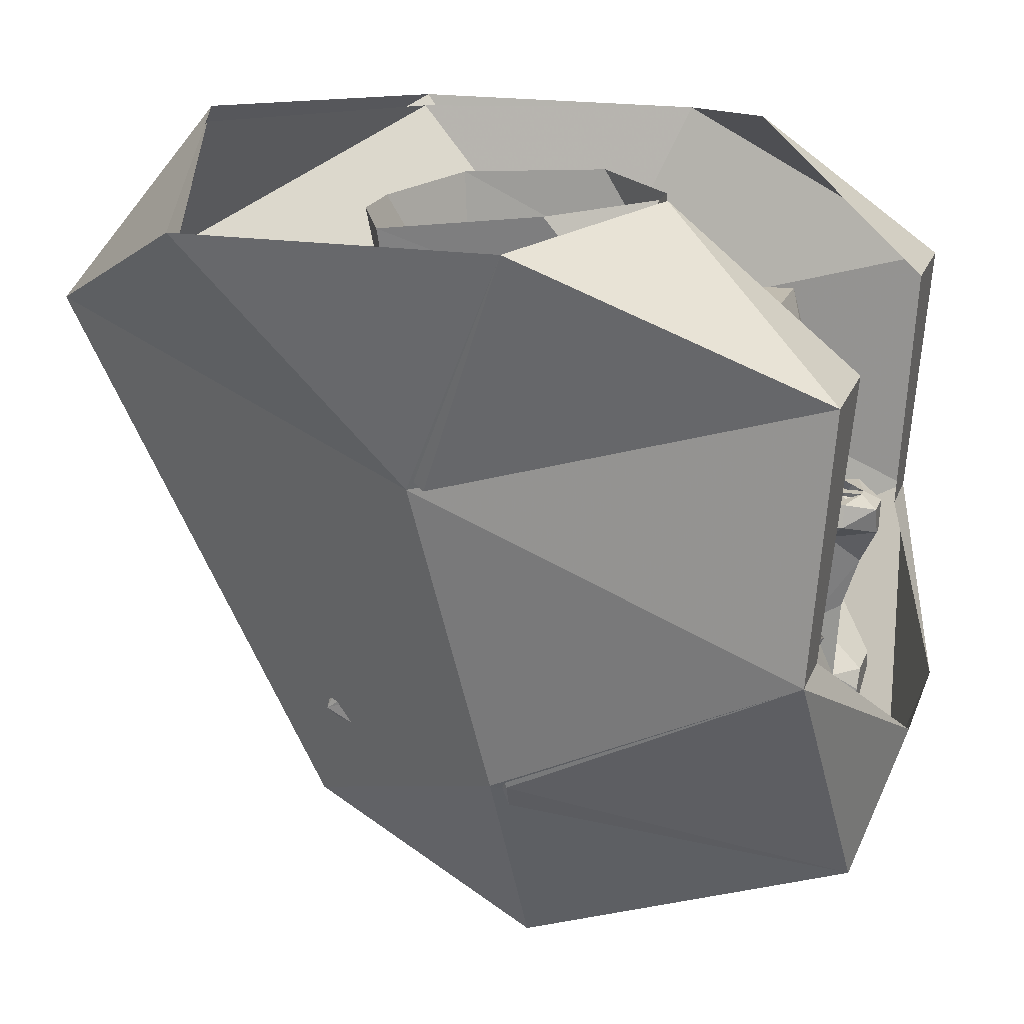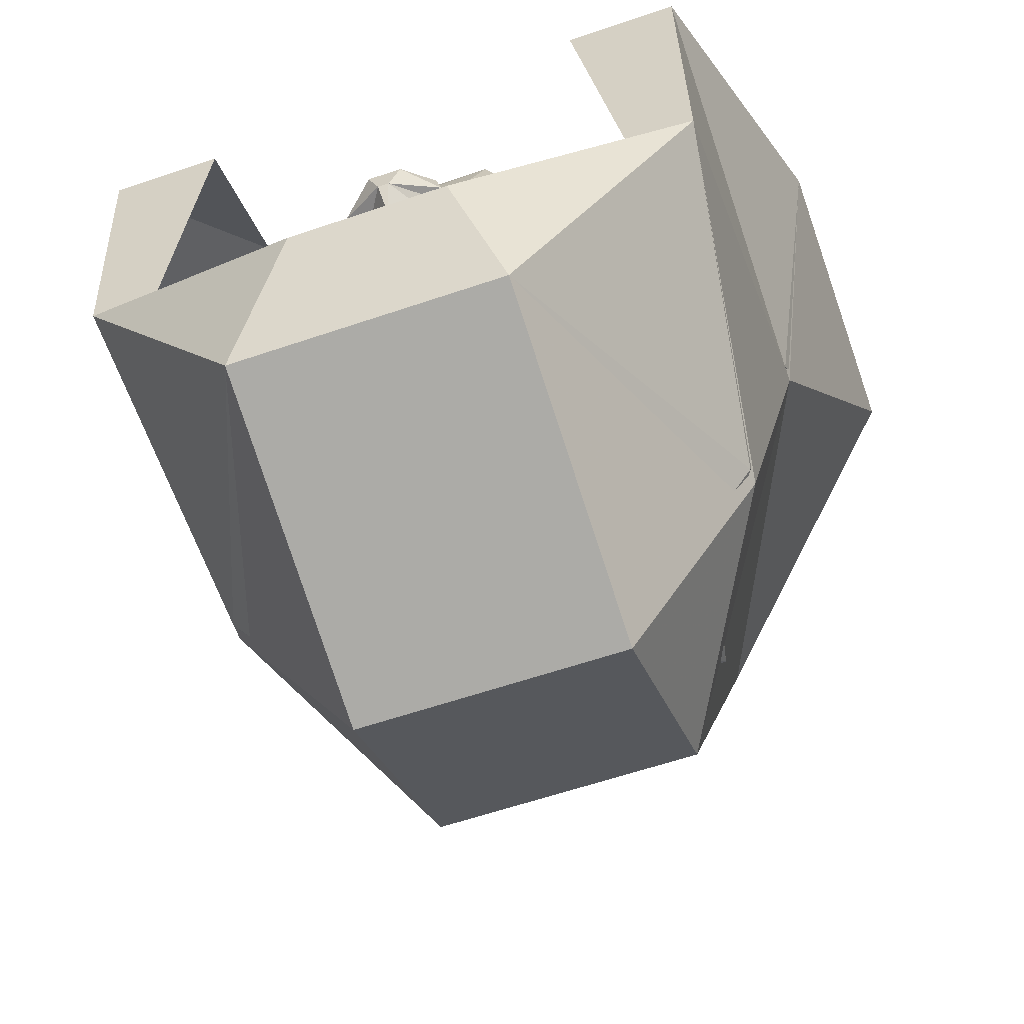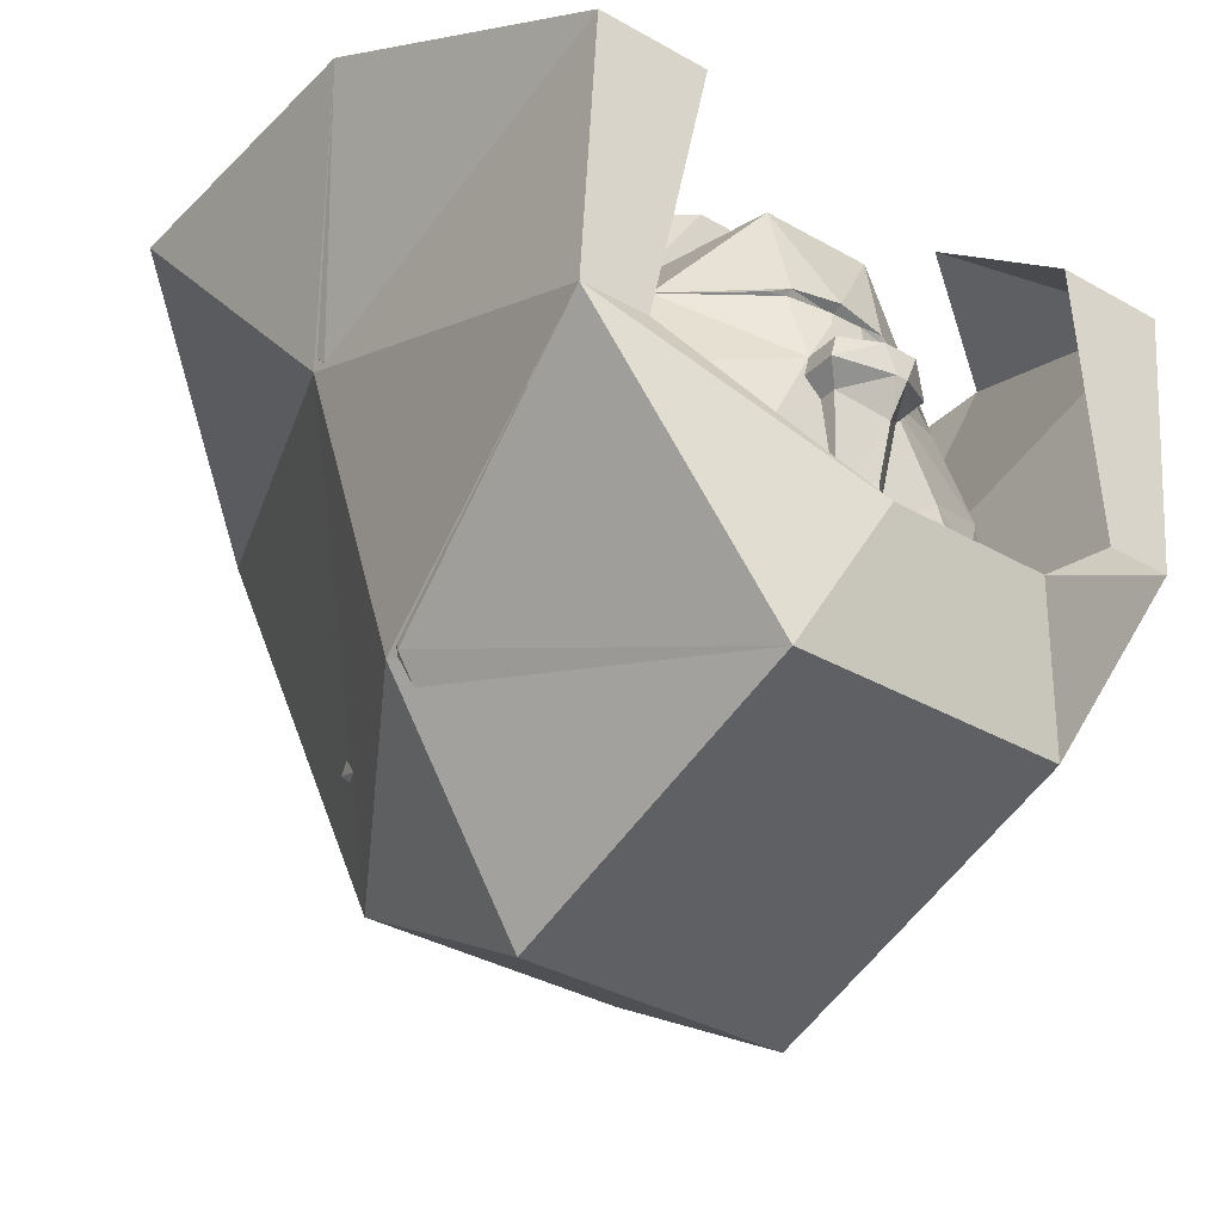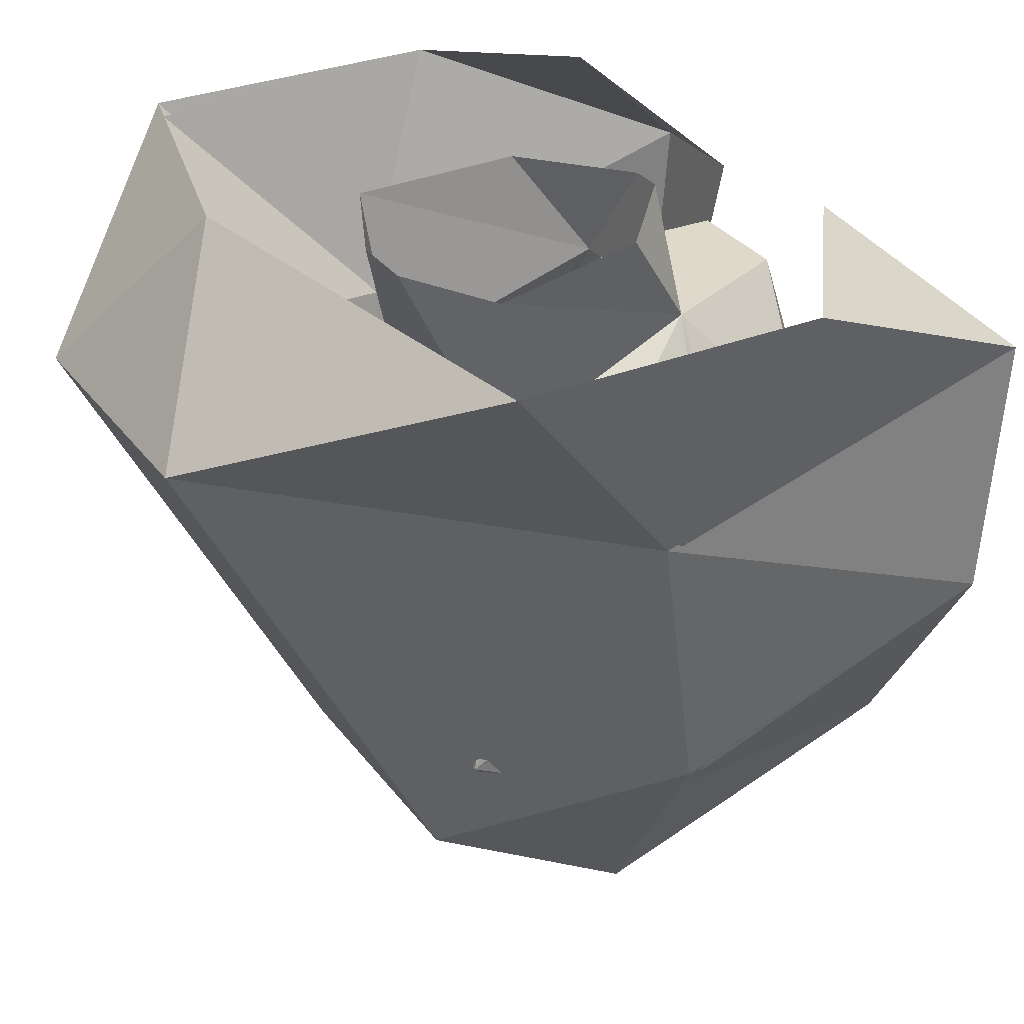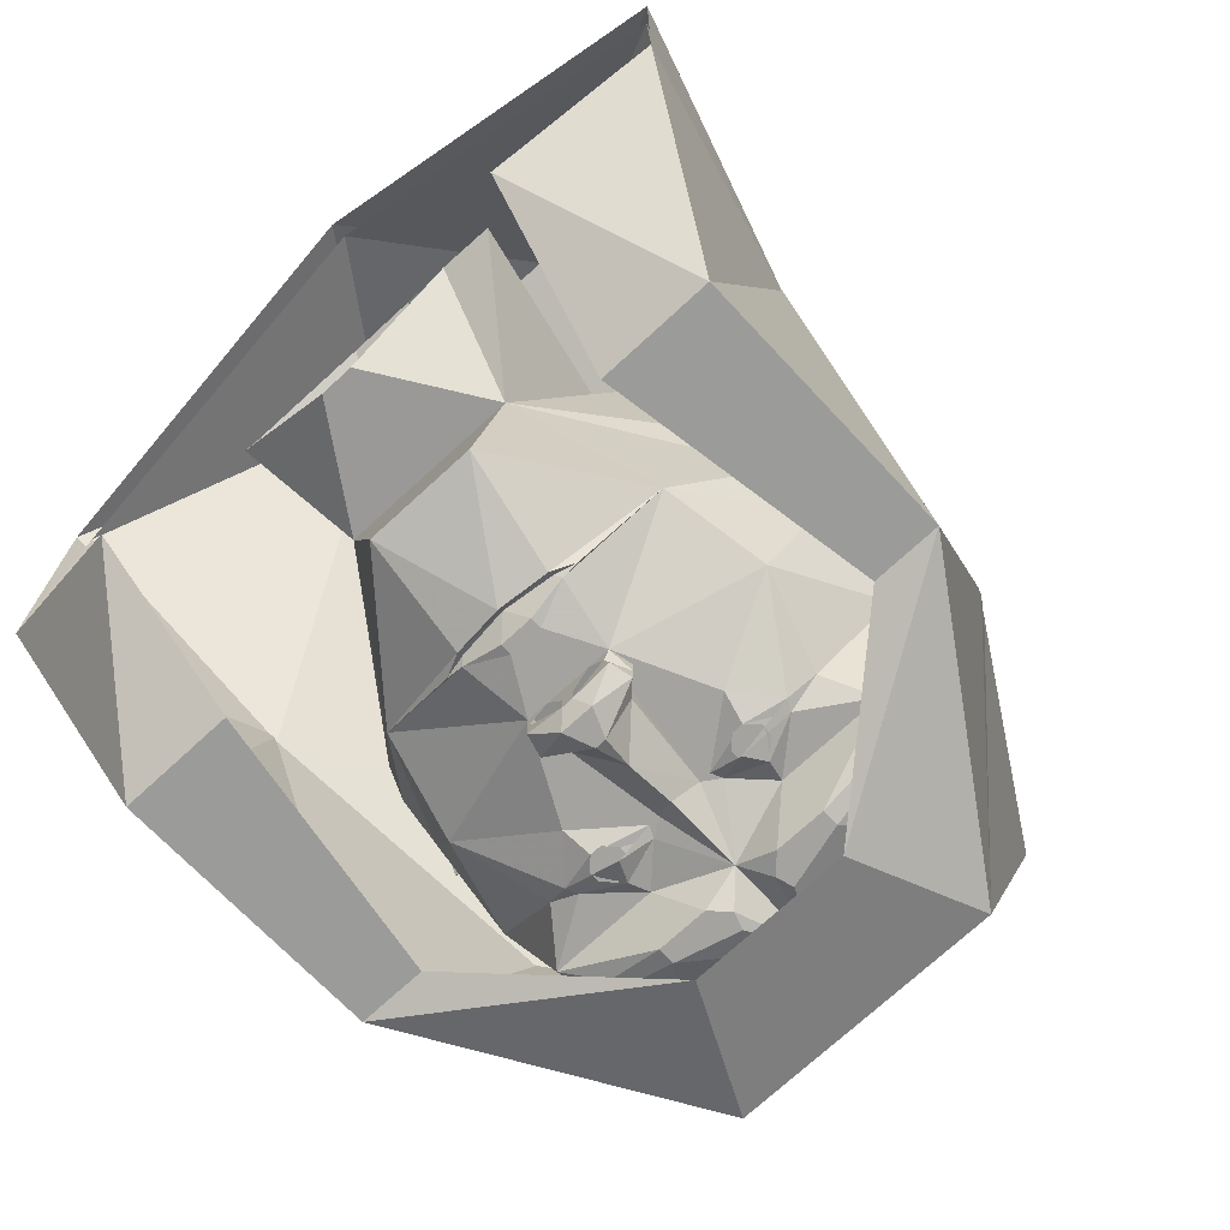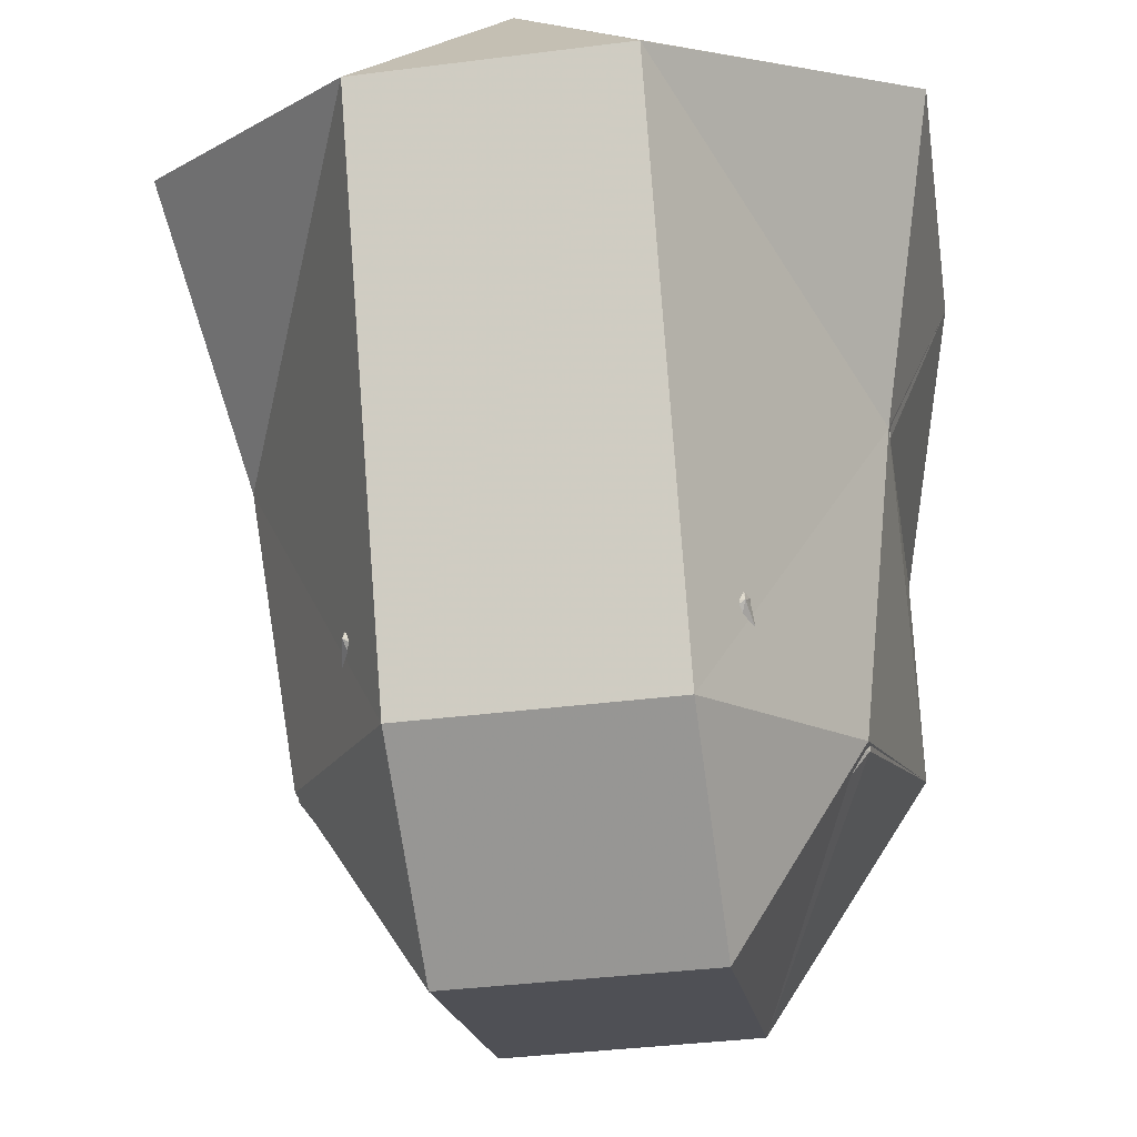
<metadata>
{"format":"obj","ext":"obj","renderer":"f3d","projection":"perspective","resolution":1024,"background":"white","views":[{"elev":18.8,"azim":106.3,"up":"+Y"},{"elev":-60.0,"azim":-160.7,"up":"+Y"},{"elev":-34.7,"azim":142.5,"up":"+Y"},{"elev":30.9,"azim":60.2,"up":"+Y"},{"elev":-72.8,"azim":-137.4,"up":"+Z"},{"elev":-37.9,"azim":9.2,"up":"+Y"}]}
</metadata>
<code>
v -0.4375 -0.1094 -0.4062
v -0.4375 0.2656 -0.4375
v -0.4375 0.1094 0.1016
v -0.375 -0.3281 0.007812
v -0.1875 -0.4844 -0.4375
v -0.125 -0.2969 -0.5
v -0.3438 -0.1094 -0.4062
v -0.2812 0.2656 -0.4375
v -0.375 -0.3281 0.03125
v -0.4375 0.1094 0.125
v -0.5312 0.4531 -0.03125
v -0.5156 0.4375 0.4062
v -0.1562 0.2656 0.6953
v -0.1719 -0.4453 0.3125
v -0.1719 -0.6172 0.03906
v 0.1875 -0.4844 -0.4375
v 0.09375 -0.2969 -0.5
v 0.1875 -0.6406 0.03125
v -0.1875 -0.6406 0.03125
v -0.1875 -0.4531 0.3438
v -0.1875 0.2656 0.7188
v -0.5312 0.4531 0.4062
v 0.4375 0.1094 0.1016
v 0.5156 0.4375 0.3984
v 0.5312 0.4531 -0.03125
v 0.4375 0.2656 -0.4375
v 0.4375 -0.1094 -0.4062
v 0.375 -0.3281 0.007812
v 0.1719 -0.4453 0.3125
v 0.1641 0.2656 0.6953
v 0 0.4922 0.5703
v -0.3125 0.4844 -0.1875
v 0.375 -0.3281 0.03125
v 0.1875 -0.4531 0.3438
v 0.1875 0.2656 0.7188
v 0 0.5156 0.5625
v 0.3438 -0.1094 -0.4062
v 0.2812 0.2656 -0.4375
v 0.3125 0.4844 -0.1875
v 0.1719 -0.6172 0.03906
v 0.5312 0.4531 0.4062
v 0.4375 0.1094 0.125
v -0.07812 0.1094 -0.3281
v -0.07031 0.1172 -0.3203
v 0 0.125 -0.3203
v -0.02344 0.1016 -0.3438
v -0.02344 0.08594 -0.3438
v -0.0625 0.01562 -0.3438
v -0.2188 0.09375 -0.25
v -0.1016 0.1094 -0.3203
v -0.07031 0.125 -0.3281
v 0 0.1328 -0.3359
v 0.07031 0.125 -0.3281
v 0.07031 0.1172 -0.3203
v 0.07812 0.1094 -0.3281
v 0.02344 0.1016 -0.3438
v 0.02344 0.08594 -0.3438
v 0.03125 0.01562 -0.3438
v -0.03125 0.01562 -0.3438
v -0.05469 0.01562 -0.3672
v -0.07031 -0.01562 -0.3672
v -0.07031 -0.01562 -0.3438
v -0.125 -0.1094 -0.3438
v -0.25 -0.04688 -0.2812
v -0.3125 -0.07812 -0.125
v -0.3125 -0.01562 -0.09375
v -0.125 0.2656 -0.09375
v -0.09375 0.2812 -0.2812
v 0.1016 0.1094 -0.3203
v 0.2188 0.09375 -0.25
v 0.0625 0.01562 -0.3438
v 0.25 -0.2344 -0.3438
v 0.2031 -0.1719 -0.3203
v 0.3125 -0.2031 -0.1875
v 0.2188 -0.4375 -0.3125
v 0.2031 -0.2891 -0.375
v 0.2031 -0.2734 -0.375
v 0.125 -0.2734 -0.4062
v 0.1016 -0.2344 -0.3438
v 0.1641 -0.1797 -0.3438
v 0.1719 -0.1641 -0.3438
v 0.25 -0.04688 -0.2812
v 0.3125 -0.07812 -0.125
v 0.3125 -0.1406 -0.0625
v 0.3125 -0.4219 0
v 0.1406 -0.5625 0.0625
v 0 -0.5312 -0.25
v 0 -0.4062 -0.375
v 0.125 -0.2969 -0.4062
v 0.03906 -0.3203 -0.4062
v 0.05469 -0.2734 -0.4062
v 0 -0.2656 -0.375
v 0.05469 -0.1875 -0.3438
v 0.1094 -0.2031 -0.3594
v 0.1172 -0.1484 -0.3594
v 0.125 -0.1094 -0.3438
v 0.3125 -0.01562 -0.09375
v 0.3125 -0.07812 -0.0625
v 0.3438 -0.1406 -0.0625
v 0.3125 -0.1719 0.03125
v 0.25 -0.2969 0.3125
v 0 -0.4531 0.25
v -0.1406 -0.5625 0.0625
v -0.2188 -0.4375 -0.3125
v -0.125 -0.2969 -0.4062
v -0.03906 -0.3203 -0.4062
v -0.03125 -0.2969 -0.4062
v 0.03125 -0.2969 -0.4062
v -0.3125 -0.2031 -0.1875
v -0.2109 -0.1719 -0.3203
v -0.25 -0.2344 -0.3438
v -0.3125 -0.4219 0
v -0.3125 -0.1406 -0.0625
v -0.1719 -0.1641 -0.3438
v -0.1641 -0.1797 -0.3438
v -0.1016 -0.2344 -0.3438
v -0.125 -0.2734 -0.4062
v -0.2031 -0.2734 -0.375
v -0.2031 -0.2891 -0.375
v -0.05469 -0.2734 -0.4062
v 0.25 0.1094 0.125
v 0.125 0.2656 -0.09375
v 0.1562 0.1484 0.2188
v 0.3125 -0.1094 0.0625
v 0.3125 0.01562 -0.03125
v 0.0625 0.2812 -0.2812
v -0.02344 0.4219 -0.1094
v 0.02344 0.4219 -0.1094
v 0.1719 0.4219 0.01562
v 0.2031 0.3984 0.2422
v 0.04688 0.3906 0.3125
v -0.04688 0.3906 0.3125
v -0.1562 0.1484 0.2188
v -0.25 -0.2969 0.3125
v -0.25 0.1094 0.125
v -0.3125 -0.1094 0.0625
v -0.3125 -0.1719 0.03125
v -0.3438 -0.1406 -0.0625
v -0.3125 -0.07812 -0.0625
v -0.3438 -0.1094 0.0625
v -0.3125 0.01562 -0.03125
v -0.3438 -0.1719 0.03125
v 0.3438 -0.1094 0.0625
v 0.3438 -0.1719 0.03125
v -0.05469 -0.1875 -0.3438
v -0.03125 -0.1719 -0.3438
v 0 -0.1562 -0.3828
v 0.03125 -0.1719 -0.3438
v 0.04688 -0.1719 -0.3438
v -0.1172 -0.1484 -0.3594
v -0.1094 -0.2031 -0.3594
v -0.04688 -0.1719 -0.3438
v -0.04688 -0.03906 -0.3438
v -0.04688 -0.03906 -0.3672
v 0 -0.08594 -0.4062
v 0.04688 -0.03906 -0.3672
v 0.04688 -0.03906 -0.3438
v -0.2031 0.3984 0.2422
v -0.1641 0.4219 0.01562
v -0.09375 -0.1719 -0.375
v 0.09375 -0.1719 -0.375
v 0.007812 0.01562 -0.3828
v -0.007812 0.01562 -0.3828
v 0.007812 0.01562 -0.4062
v -0.007812 0.01562 -0.4062
v 0.02344 0 -0.4297
v -0.02344 0 -0.4297
v -0.0625 0.01562 -0.3906
v -0.07031 -0.01562 -0.3906
v -0.007812 -0.03906 -0.4297
v 0.0625 0.01562 -0.3672
v 0.07031 -0.01562 -0.3438
v 0.07031 -0.01562 -0.3672
v 0.0625 0.01562 -0.3906
v 0.07031 -0.01562 -0.3906
v 0.007812 -0.03906 -0.4297
v -0.1016 -0.1875 -0.3594
v -0.1172 -0.1875 -0.3594
v -0.125 -0.1797 -0.3594
v -0.125 -0.1641 -0.3594
v -0.1172 -0.1562 -0.3594
v -0.1016 -0.1562 -0.3594
v -0.09375 -0.1641 -0.3594
v -0.09375 -0.1797 -0.3594
v -0.1016 -0.1953 -0.3594
v -0.1172 -0.1953 -0.3594
v -0.1328 -0.1797 -0.3594
v -0.1328 -0.1641 -0.3594
v -0.1016 -0.1484 -0.3594
v -0.08594 -0.1641 -0.3594
v -0.08594 -0.1797 -0.3594
v 0.08594 -0.1797 -0.3594
v 0.08594 -0.1641 -0.3594
v 0.1016 -0.1484 -0.3594
v 0.1328 -0.1641 -0.3594
v 0.1328 -0.1797 -0.3594
v 0.1172 -0.1953 -0.3594
v 0.1016 -0.1953 -0.3594
v 0.09375 -0.1797 -0.3594
v 0.09375 -0.1641 -0.3594
v 0.1016 -0.1562 -0.3594
v 0.1172 -0.1562 -0.3594
v 0.125 -0.1641 -0.3594
v 0.125 -0.1797 -0.3594
v 0.1172 -0.1875 -0.3594
v 0.1016 -0.1875 -0.3594
f 1 2 3
f 1 3 4
f 1 4 5
f 1 5 6
f 1 6 7
f 1 7 8
f 1 8 2
f 1 2 7
f 1 7 6
f 1 6 5
f 1 5 9
f 1 9 10
f 1 10 2
f 2 10 11
f 2 11 3
f 3 11 12
f 3 12 13
f 3 13 14
f 3 14 4
f 4 14 15
f 4 15 5
f 5 15 16
f 5 16 17
f 5 17 6
f 5 6 16
f 5 16 18
f 5 18 19
f 5 19 9
f 9 19 20
f 9 20 10
f 10 20 21
f 10 21 22
f 10 22 11
f 23 24 25
f 23 25 26
f 23 26 27
f 23 27 28
f 23 28 29
f 23 29 30
f 23 30 24
f 24 30 31
f 31 30 13
f 31 13 12
f 11 2 32
f 11 32 2
f 2 32 8
f 2 8 32
f 16 27 17
f 16 17 27
f 16 27 33
f 16 33 18
f 18 33 34
f 18 34 19
f 19 34 20
f 20 34 35
f 20 35 21
f 21 35 36
f 21 36 22
f 27 37 17
f 27 17 37
f 27 37 38
f 27 38 26
f 27 26 37
f 37 26 38
f 38 26 39
f 38 39 26
f 26 39 25
f 26 25 39
f 15 40 16
f 16 40 28
f 16 28 27
f 40 15 14
f 40 14 29
f 40 29 28
f 13 30 29
f 13 29 14
f 25 41 42
f 25 42 26
f 26 42 27
f 27 42 33
f 33 42 34
f 34 42 35
f 35 42 41
f 35 41 36
f 6 17 16
f 7 2 8
f 43 44 45
f 43 45 46
f 43 50 44
f 45 54 55
f 45 55 56
f 45 56 46
f 69 55 54
f 43 46 47
f 43 47 48
f 43 48 49
f 43 49 50
f 46 56 57
f 46 57 47
f 47 57 58
f 47 58 59
f 47 59 48
f 48 59 60
f 48 60 61
f 48 61 62
f 48 62 63
f 48 63 64
f 48 64 49
f 49 64 65
f 49 65 66
f 49 66 67
f 49 67 68
f 49 68 51
f 49 51 50
f 69 53 70
f 69 70 55
f 55 70 71
f 55 71 57
f 55 57 56
f 72 73 74
f 72 74 75
f 72 75 76
f 72 76 77
f 72 77 78
f 72 78 79
f 72 79 80
f 72 80 73
f 73 80 81
f 73 81 82
f 73 82 74
f 74 82 83
f 74 83 84
f 74 84 85
f 74 85 75
f 75 85 86
f 75 86 87
f 75 87 88
f 75 88 89
f 75 89 76
f 78 91 79
f 79 91 92
f 79 92 93
f 79 93 94
f 79 94 80
f 81 95 96
f 81 96 82
f 82 96 71
f 82 71 70
f 82 70 83
f 83 70 97
f 83 97 98
f 83 98 84
f 84 98 98
f 84 98 99
f 84 99 100
f 84 100 85
f 85 100 101
f 85 101 86
f 86 101 102
f 86 102 103
f 86 103 87
f 87 103 104
f 87 104 88
f 88 104 105
f 88 105 106
f 88 106 107
f 88 107 92
f 88 92 108
f 88 108 90
f 88 90 89
f 109 110 111
f 109 111 104
f 109 104 112
f 109 112 113
f 109 113 65
f 109 65 64
f 109 64 110
f 110 64 114
f 110 114 115
f 110 115 111
f 111 115 116
f 111 116 117
f 111 117 118
f 111 118 119
f 111 119 104
f 104 119 105
f 121 122 123
f 121 123 101
f 121 101 124
f 121 124 125
f 121 125 122
f 122 125 97
f 122 97 70
f 122 70 126
f 122 126 68
f 122 68 67
f 122 67 127
f 122 127 128
f 122 128 129
f 122 129 130
f 122 130 123
f 123 130 131
f 123 131 132
f 123 132 133
f 123 133 101
f 101 133 134
f 101 134 102
f 102 134 103
f 103 134 112
f 103 112 104
f 133 67 135
f 133 135 134
f 134 135 136
f 134 136 137
f 134 137 112
f 112 137 113
f 113 137 138
f 113 138 139
f 113 139 139
f 113 139 65
f 65 139 66
f 66 139 140
f 66 140 141
f 66 141 67
f 67 141 135
f 135 141 136
f 136 141 140
f 136 140 142
f 136 142 137
f 137 142 138
f 138 142 140
f 138 140 139
f 99 143 144
f 99 144 100
f 100 144 124
f 100 124 101
f 143 99 98
f 143 98 97
f 143 97 125
f 143 125 124
f 143 124 144
f 97 98 98
f 139 139 66
f 91 108 92
f 92 107 120
f 92 120 116
f 92 116 145
f 92 145 146
f 92 146 147
f 92 147 148
f 92 148 93
f 93 148 149
f 115 151 116
f 116 151 145
f 145 152 146
f 146 152 63
f 146 63 153
f 146 153 154
f 146 154 155
f 146 155 147
f 147 155 148
f 148 155 156
f 148 156 157
f 148 157 96
f 148 96 149
f 149 96 95
f 152 150 63
f 63 150 114
f 63 114 64
f 67 158 159
f 67 159 127
f 67 133 158
f 158 133 132
f 151 115 160
f 151 160 145
f 145 160 152
f 115 114 160
f 161 80 94
f 161 94 93
f 161 93 149
f 161 81 80
f 59 58 162
f 59 162 163
f 163 162 164
f 163 164 165
f 165 164 166
f 165 166 167
f 165 167 168
f 165 168 60
f 60 168 61
f 61 168 169
f 61 169 170
f 61 170 154
f 61 154 62
f 62 154 153
f 62 153 63
f 58 71 171
f 171 71 172
f 171 172 173
f 171 173 174
f 171 174 164
f 164 174 166
f 166 174 175
f 166 175 176
f 166 176 167
f 167 176 170
f 167 170 169
f 167 169 168
f 172 71 96
f 172 96 157
f 172 157 173
f 173 157 156
f 173 156 175
f 173 175 174
f 156 176 175
f 176 156 155
f 176 155 170
f 170 155 154
f 120 117 116
f 71 58 57
f 68 52 51
f 52 68 126
f 52 126 53
f 53 126 70
f 44 50 51
f 44 51 45
f 45 51 52
f 45 52 53
f 45 53 54
f 69 54 53
f 76 89 77
f 77 89 78
f 78 89 90
f 78 90 91
f 105 119 117
f 105 117 120
f 105 120 107
f 105 107 106
f 90 108 91
f 119 118 117
f 80 94 81
f 81 94 95
f 93 149 95
f 93 95 94
f 115 114 150
f 115 150 151
f 145 151 152
f 151 150 152
f 177 178 179
f 177 179 180
f 177 180 181
f 177 181 182
f 177 182 183
f 177 183 184
f 199 200 201
f 199 201 202
f 199 202 203
f 199 203 204
f 199 204 205
f 199 205 206
f 185 186 187
f 185 187 188
f 185 188 150
f 185 150 189
f 185 189 190
f 185 190 191
f 192 193 194
f 192 194 95
f 192 95 195
f 192 195 196
f 192 196 197
f 192 197 198

</code>
